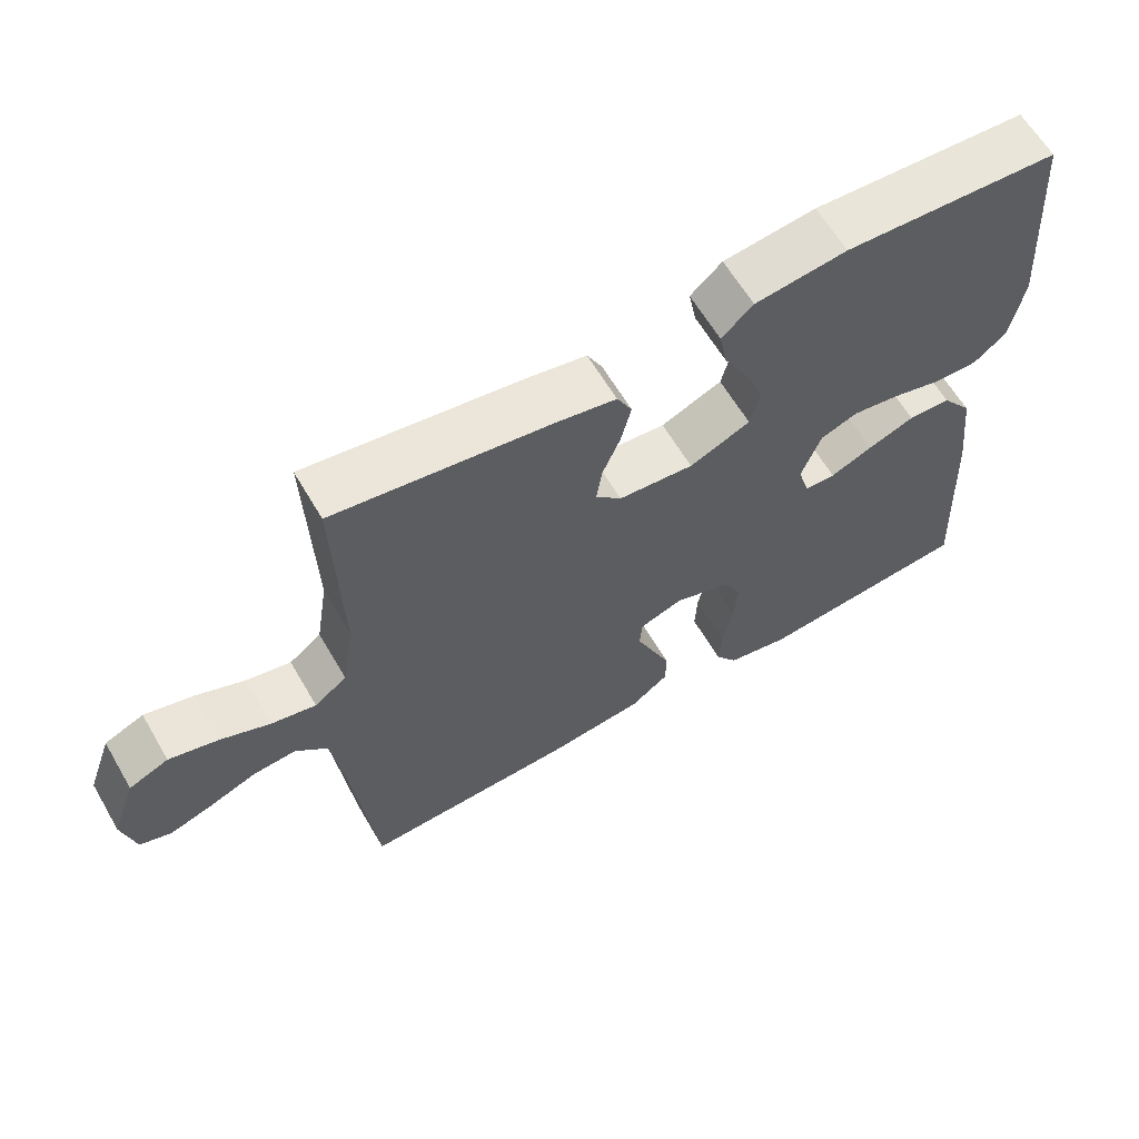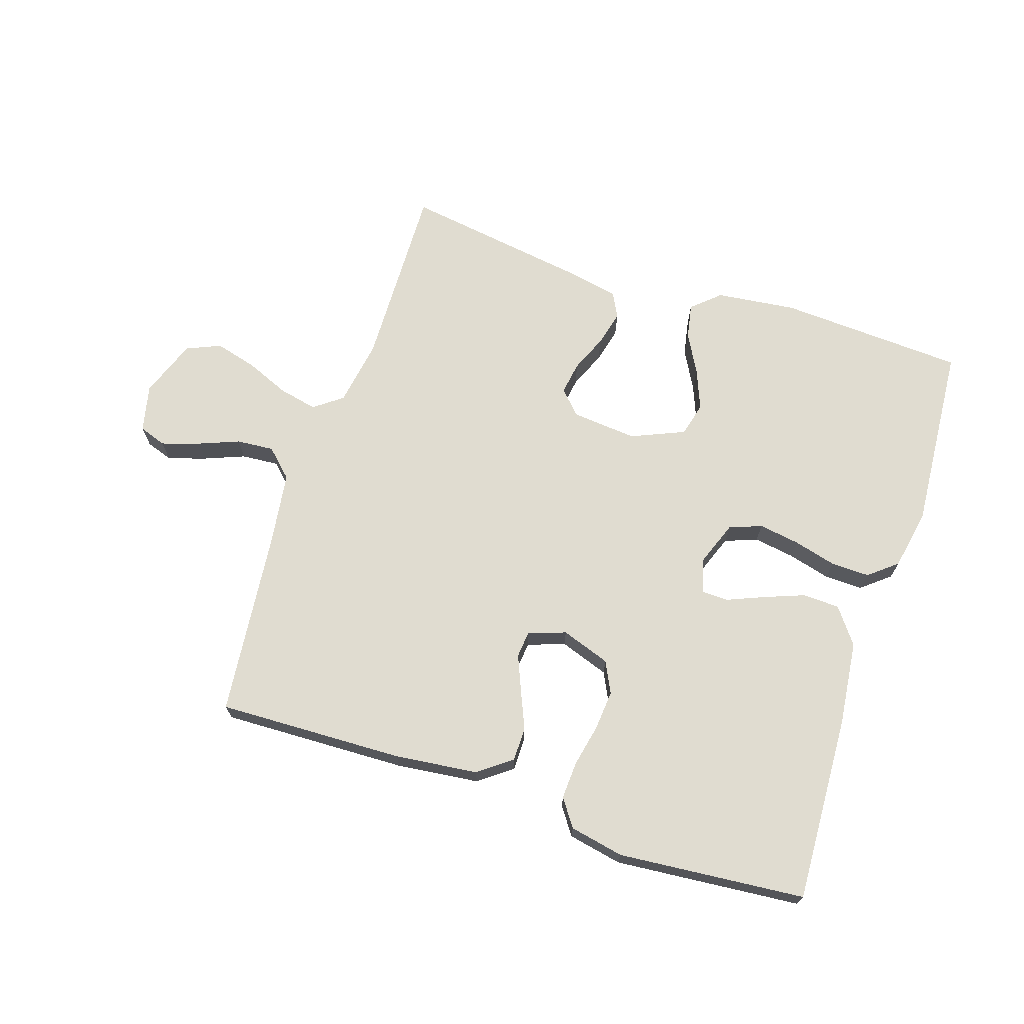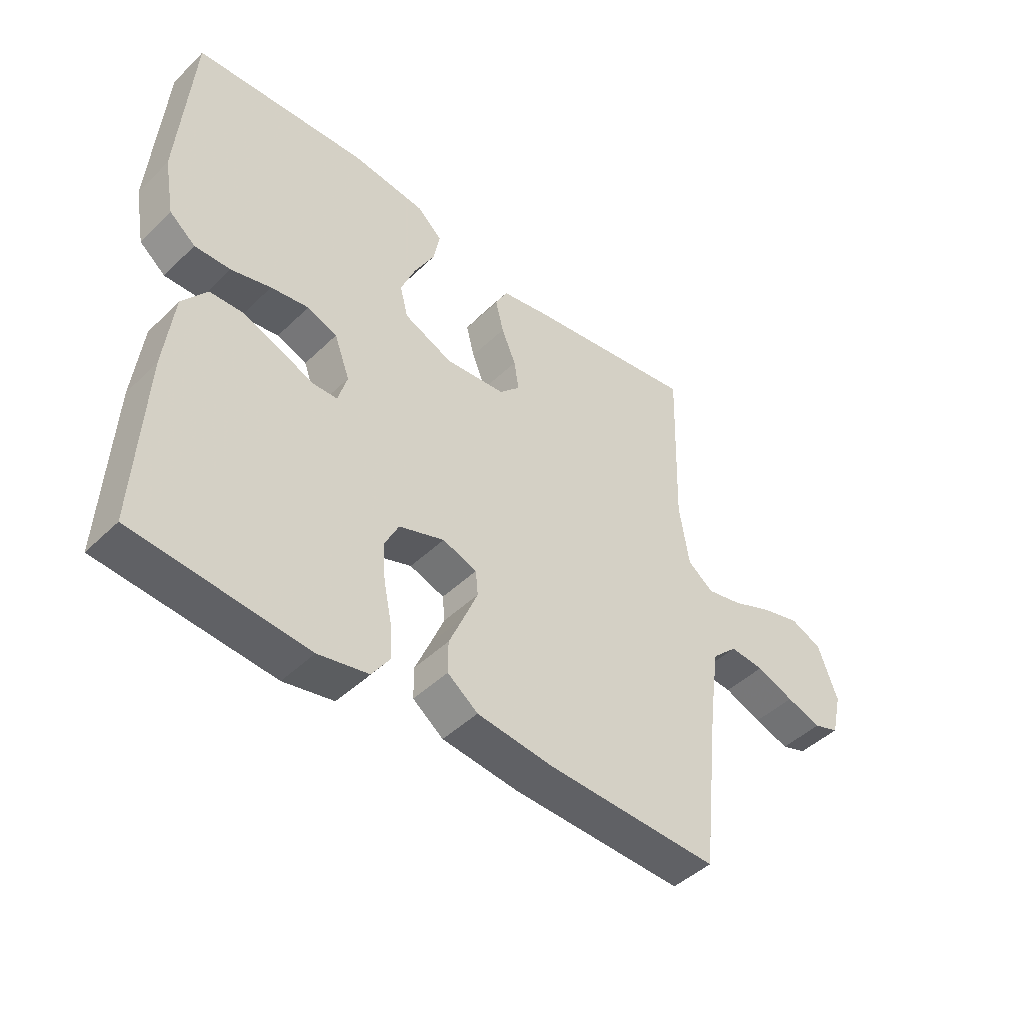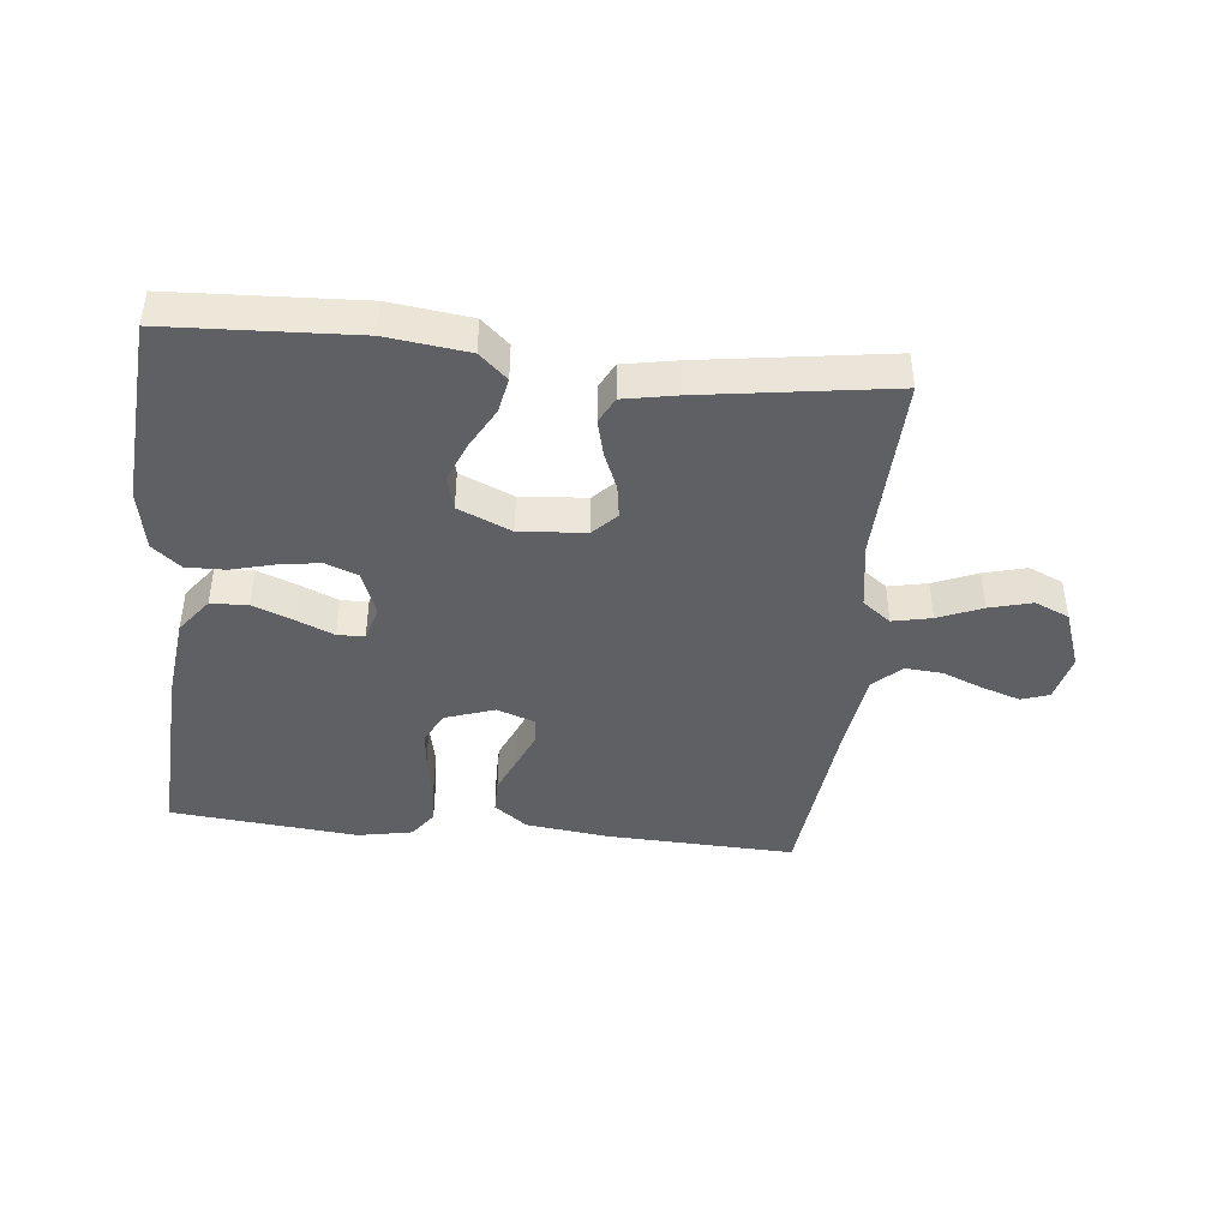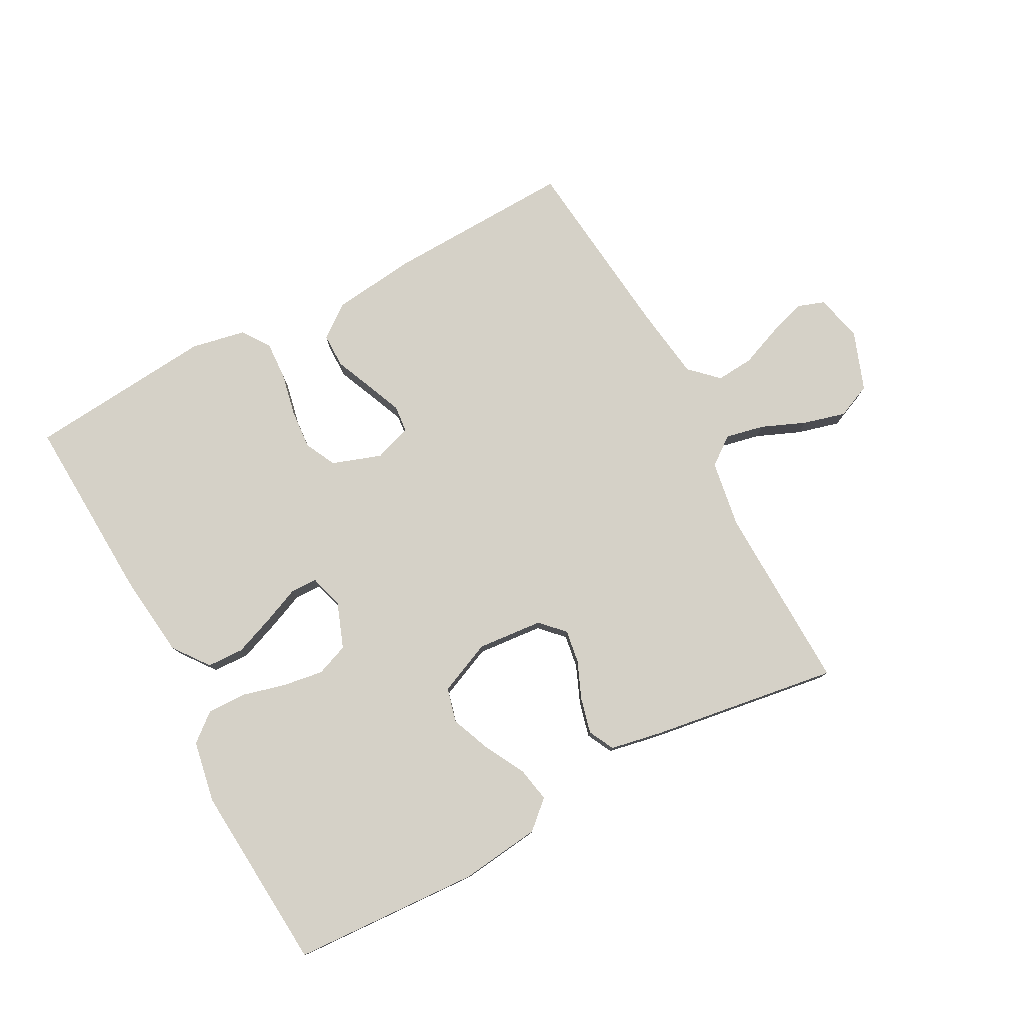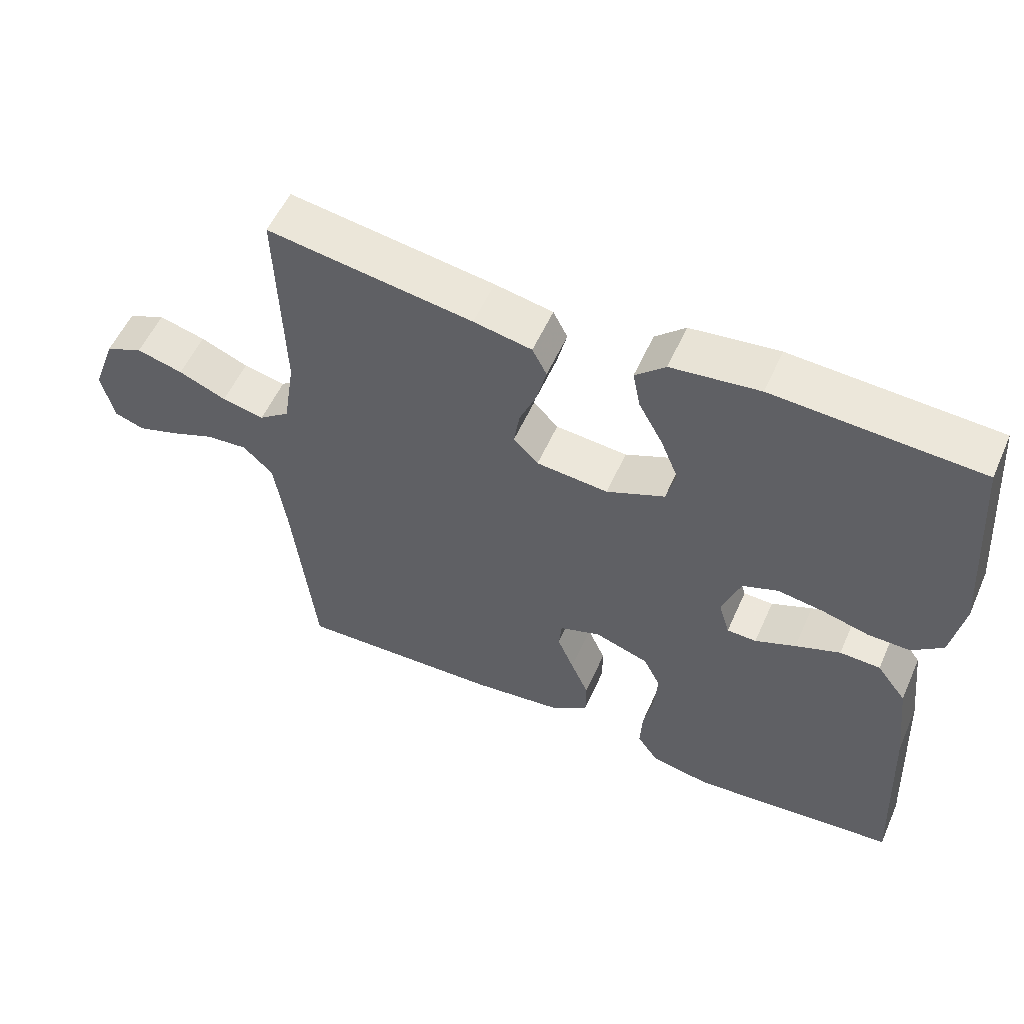
<metadata>
{"format":"obj","ext":"obj","renderer":"f3d","projection":"perspective","resolution":1024,"background":"white","views":[{"elev":62.3,"azim":149.7,"up":"+Z"},{"elev":69.6,"azim":-161.6,"up":"+Y"},{"elev":-45.5,"azim":-42.2,"up":"+Z"},{"elev":-43.2,"azim":-6.0,"up":"+Y"},{"elev":78.7,"azim":-28.0,"up":"+Y"},{"elev":55.4,"azim":-156.2,"up":"+Z"}]}
</metadata>
<code>
v 0.5 0.07 0.5
v 0.491 0.07 0.2
v 0.508 0.07 0.092
v 0.553 0.07 0.058
v 0.615 0.07 0.071
v 0.685 0.07 0.1
v 0.753 0.07 0.118
v 0.808 0.07 0.094
v 0.842 0.07 0
v 0.824 0.07 -0.076
v 0.78 0.07 -0.091
v 0.719 0.07 -0.071
v 0.654 0.07 -0.045
v 0.594 0.07 -0.04
v 0.55 0.07 -0.082
v 0.533 0.07 -0.2
v 0.5 0.07 -0.5
v 0.2 0.07 -0.489
v 0.067 0.07 -0.473
v 0.014 0.07 -0.433
v 0.014 0.07 -0.378
v 0.04 0.07 -0.318
v 0.064 0.07 -0.261
v 0.06 0.07 -0.218
v 0 0.07 -0.197
v -0.079 0.07 -0.224
v -0.104 0.07 -0.274
v -0.099 0.07 -0.338
v -0.085 0.07 -0.406
v -0.082 0.07 -0.467
v -0.113 0.07 -0.511
v -0.2 0.07 -0.528
v -0.5 0.07 -0.5
v -0.485 0.07 -0.2
v -0.469 0.07 -0.064
v -0.426 0.07 -0.007
v -0.367 0.07 -0.005
v -0.302 0.07 -0.03
v -0.243 0.07 -0.055
v -0.2 0.07 -0.054
v -0.184 0.07 0
v -0.211 0.07 0.073
v -0.263 0.07 0.093
v -0.329 0.07 0.083
v -0.398 0.07 0.065
v -0.46 0.07 0.064
v -0.505 0.07 0.101
v -0.523 0.07 0.2
v -0.5 0.07 0.5
v -0.2 0.07 0.515
v -0.071 0.07 0.499
v -0.027 0.07 0.459
v -0.038 0.07 0.403
v -0.073 0.07 0.339
v -0.099 0.07 0.275
v -0.085 0.07 0.22
v 0 0.07 0.183
v 0.105 0.07 0.192
v 0.141 0.07 0.229
v 0.133 0.07 0.282
v 0.108 0.07 0.342
v 0.094 0.07 0.399
v 0.115 0.07 0.44
v 0.2 0.07 0.456
v 0.5 0 0.5
v 0.491 0 0.2
v 0.508 0 0.092
v 0.553 0 0.058
v 0.615 0 0.071
v 0.685 0 0.1
v 0.753 0 0.118
v 0.808 0 0.094
v 0.842 0 0
v 0.824 0 -0.076
v 0.78 0 -0.091
v 0.719 0 -0.071
v 0.654 0 -0.045
v 0.594 0 -0.04
v 0.55 0 -0.082
v 0.533 0 -0.2
v 0.5 0 -0.5
v 0.2 0 -0.489
v 0.067 0 -0.473
v 0.014 0 -0.433
v 0.014 0 -0.378
v 0.04 0 -0.318
v 0.064 0 -0.261
v 0.06 0 -0.218
v 0 0 -0.197
v -0.079 0 -0.224
v -0.104 0 -0.274
v -0.099 0 -0.338
v -0.085 0 -0.406
v -0.082 0 -0.467
v -0.113 0 -0.511
v -0.2 0 -0.528
v -0.5 0 -0.5
v -0.485 0 -0.2
v -0.469 0 -0.064
v -0.426 0 -0.007
v -0.367 0 -0.005
v -0.302 0 -0.03
v -0.243 0 -0.055
v -0.2 0 -0.054
v -0.184 0 0
v -0.211 0 0.073
v -0.263 0 0.093
v -0.329 0 0.083
v -0.398 0 0.065
v -0.46 0 0.064
v -0.505 0 0.101
v -0.523 0 0.2
v -0.5 0 0.5
v -0.2 0 0.515
v -0.071 0 0.499
v -0.027 0 0.459
v -0.038 0 0.403
v -0.073 0 0.339
v -0.099 0 0.275
v -0.085 0 0.22
v 0 0 0.183
v 0.105 0 0.192
v 0.141 0 0.229
v 0.133 0 0.282
v 0.108 0 0.342
v 0.094 0 0.399
v 0.115 0 0.44
v 0.2 0 0.456
f 63 64 1 2
f 60 61 62 63
f 59 60 63 2
f 58 59 2 3
f 57 58 3 4
f 51 52 53 54
f 51 54 55
f 50 51 55
f 49 50 55 56
f 47 48 49 56
f 44 45 46 47
f 43 44 47 56
f 36 37 38 39
f 34 35 36 39
f 34 39 40
f 33 34 40
f 32 33 40
f 31 32 40 41
f 28 29 30 31
f 27 28 31 41
f 19 20 21 22
f 19 22 23
f 16 17 18 19
f 15 16 19 23
f 14 15 23 24
f 10 11 12 13
f 8 9 10 13
f 8 13 14
f 5 6 7 8
f 4 5 8 14
f 57 4 14 24
f 42 43 56 57
f 41 42 57 24
f 26 27 41
f 25 26 41
f 24 25 41
f 66 65 128 127
f 127 126 125 124
f 66 127 124 123
f 67 66 123 122
f 68 67 122 121
f 118 117 116 115
f 119 118 115
f 119 115 114
f 120 119 114 113
f 120 113 112 111
f 111 110 109 108
f 120 111 108 107
f 103 102 101 100
f 103 100 99 98
f 104 103 98
f 104 98 97
f 104 97 96
f 105 104 96 95
f 95 94 93 92
f 105 95 92 91
f 86 85 84 83
f 87 86 83
f 83 82 81 80
f 87 83 80 79
f 88 87 79 78
f 77 76 75 74
f 77 74 73 72
f 78 77 72
f 72 71 70 69
f 78 72 69 68
f 88 78 68 121
f 121 120 107 106
f 88 121 106 105
f 105 91 90
f 105 90 89
f 105 89 88
f 1 65 66 2
f 2 66 67 3
f 3 67 68 4
f 4 68 69 5
f 5 69 70 6
f 6 70 71 7
f 7 71 72 8
f 8 72 73 9
f 9 73 74 10
f 10 74 75 11
f 11 75 76 12
f 12 76 77 13
f 13 77 78 14
f 14 78 79 15
f 15 79 80 16
f 16 80 81 17
f 17 81 82 18
f 18 82 83 19
f 19 83 84 20
f 20 84 85 21
f 21 85 86 22
f 22 86 87 23
f 23 87 88 24
f 24 88 89 25
f 25 89 90 26
f 26 90 91 27
f 27 91 92 28
f 28 92 93 29
f 29 93 94 30
f 30 94 95 31
f 31 95 96 32
f 32 96 97 33
f 33 97 98 34
f 34 98 99 35
f 35 99 100 36
f 36 100 101 37
f 37 101 102 38
f 38 102 103 39
f 39 103 104 40
f 40 104 105 41
f 41 105 106 42
f 42 106 107 43
f 43 107 108 44
f 44 108 109 45
f 45 109 110 46
f 46 110 111 47
f 47 111 112 48
f 48 112 113 49
f 49 113 114 50
f 50 114 115 51
f 51 115 116 52
f 52 116 117 53
f 53 117 118 54
f 54 118 119 55
f 55 119 120 56
f 56 120 121 57
f 57 121 122 58
f 58 122 123 59
f 59 123 124 60
f 60 124 125 61
f 61 125 126 62
f 62 126 127 63
f 63 127 128 64
f 64 128 65 1

</code>
